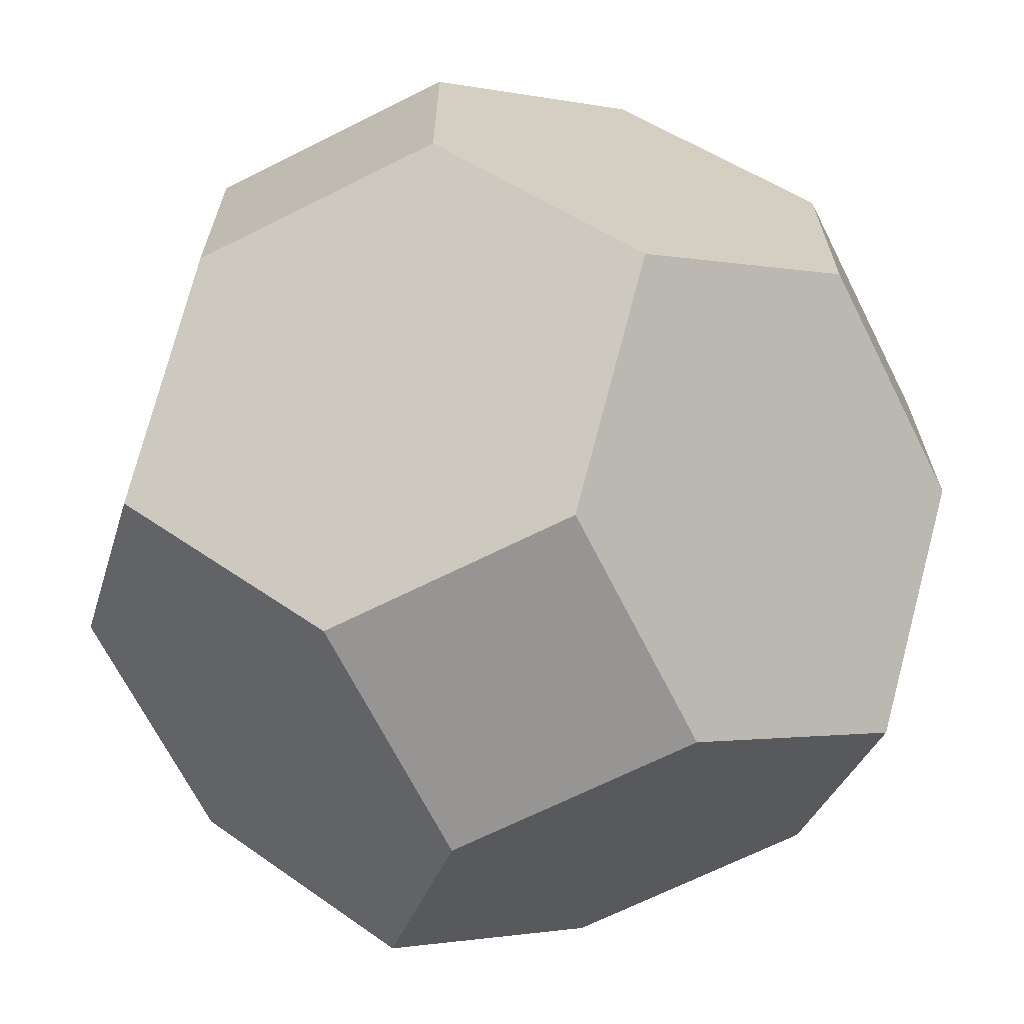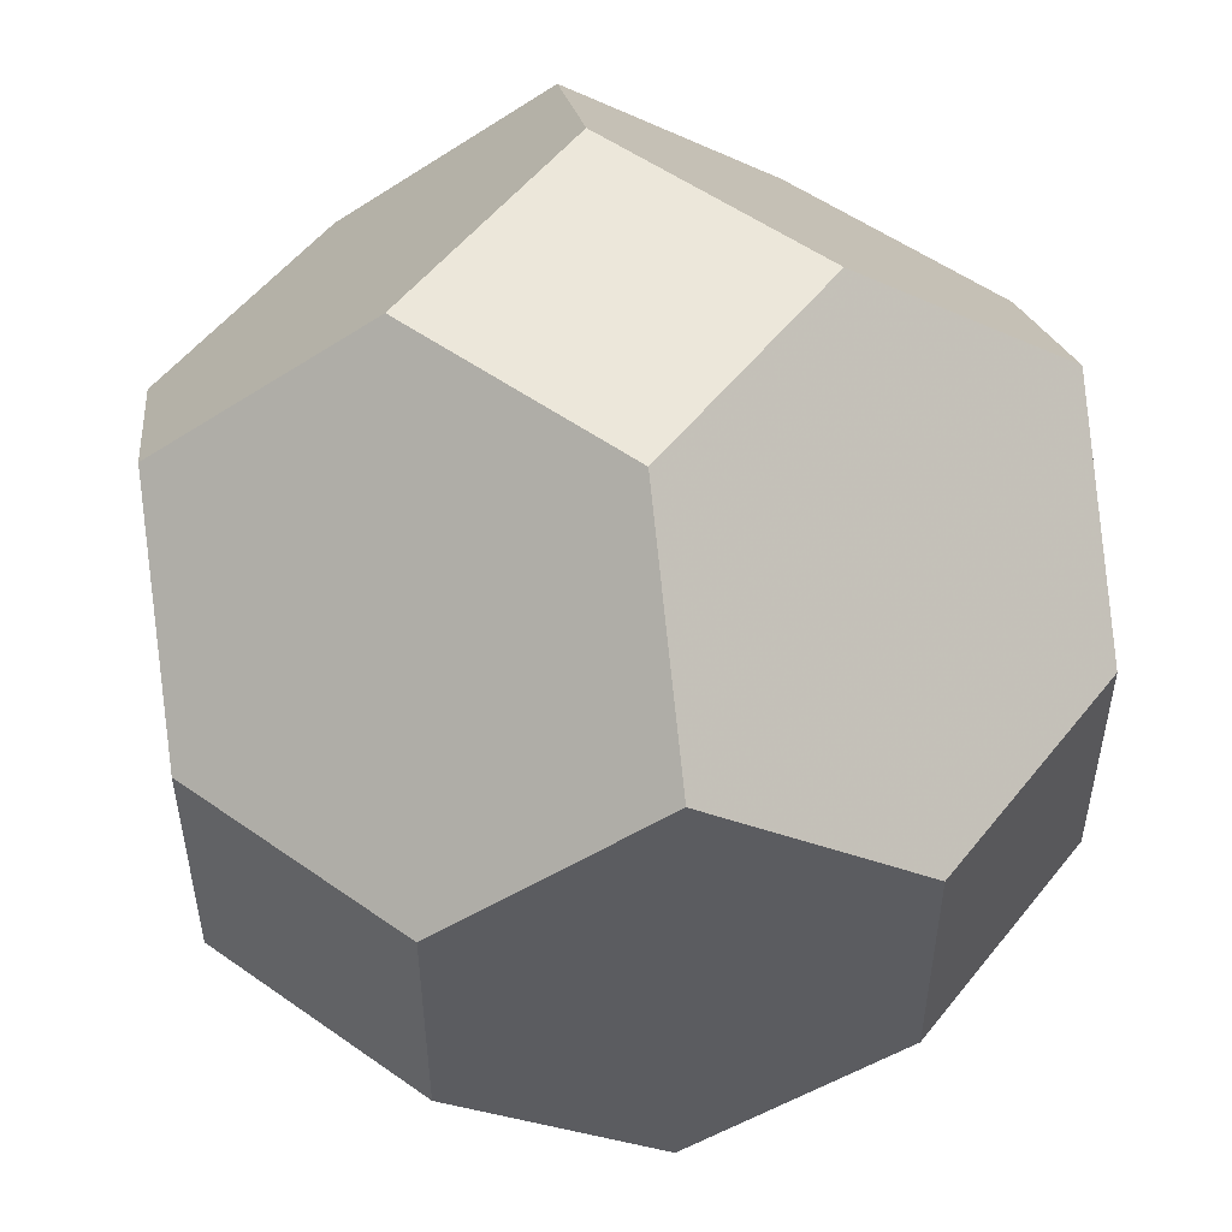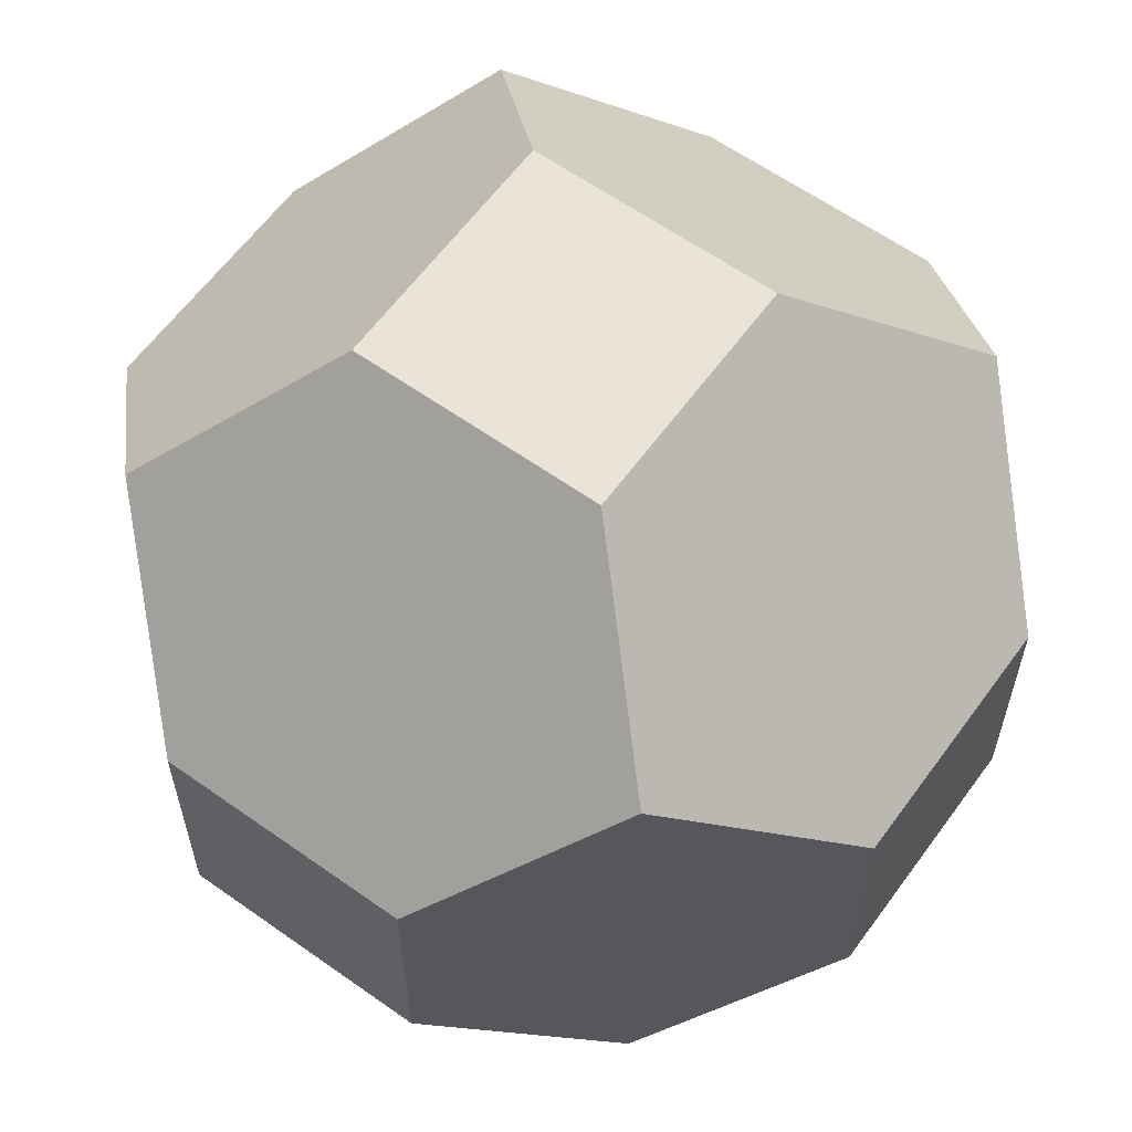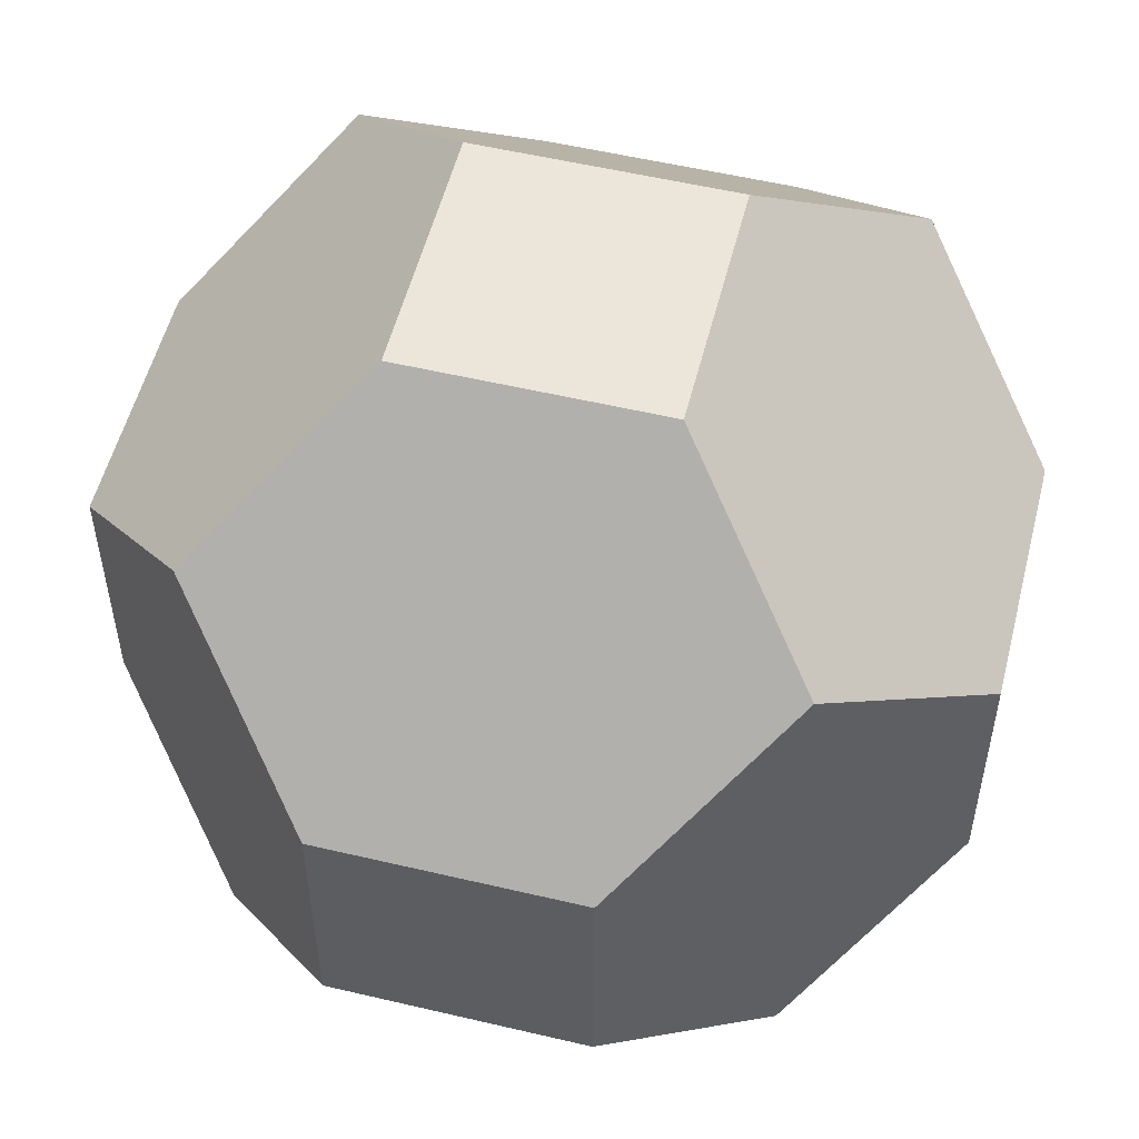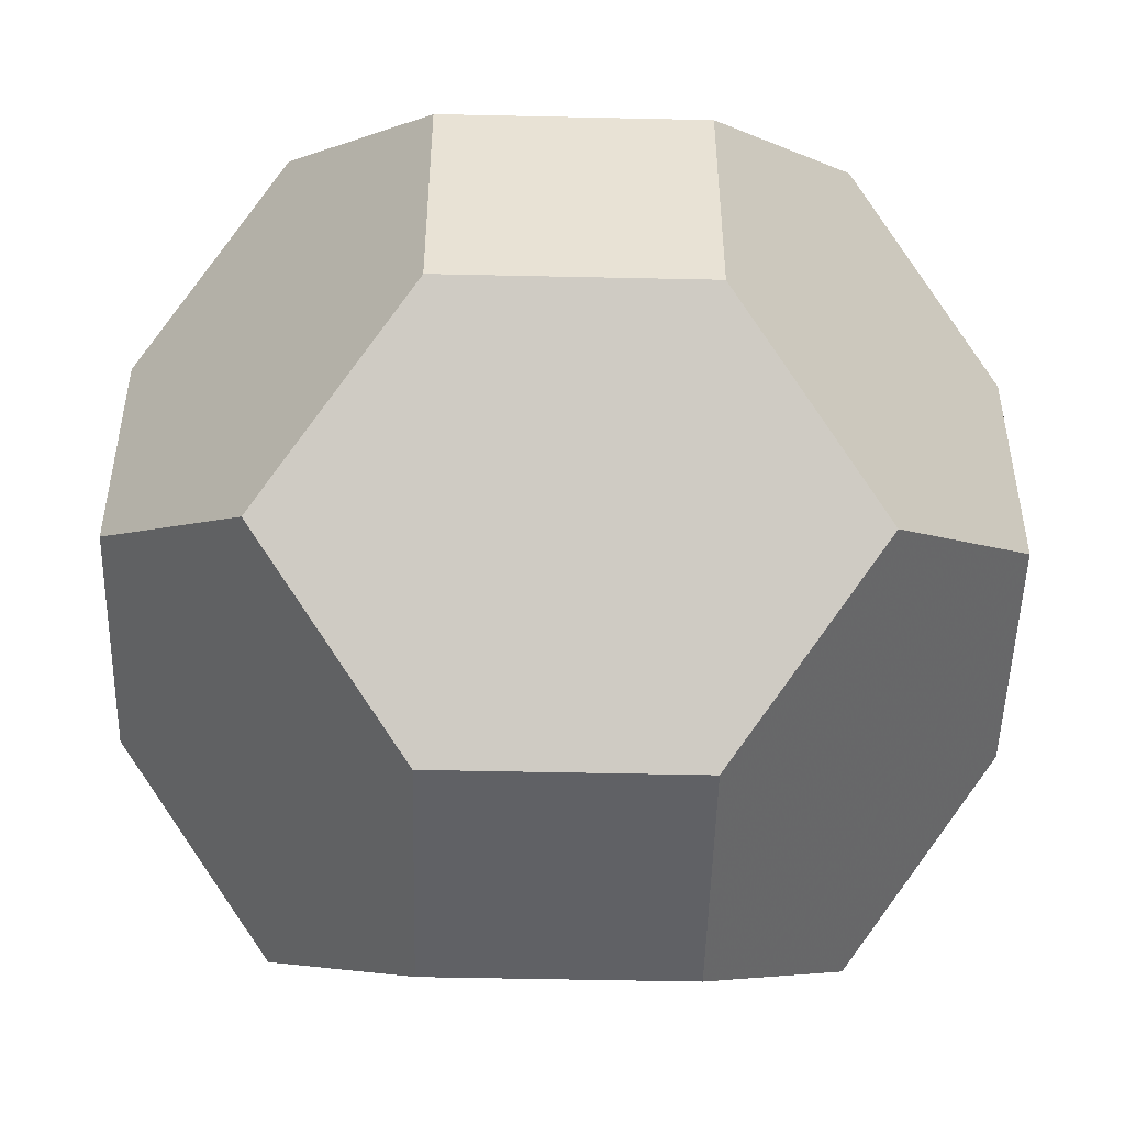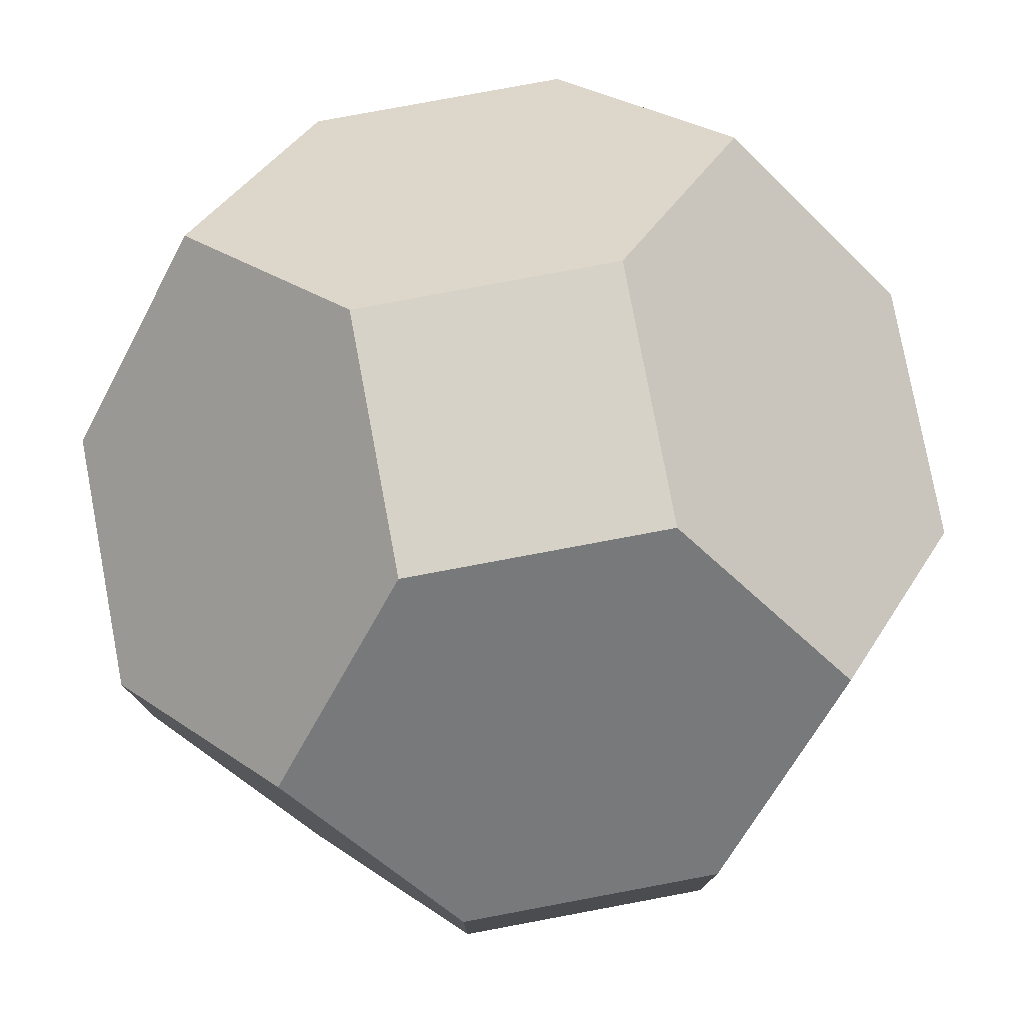
<metadata>
{"format":"obj","ext":"obj","renderer":"f3d","projection":"perspective","resolution":1024,"background":"white","views":[{"elev":-67.6,"azim":116.7,"up":"+Y"},{"elev":53.0,"azim":37.3,"up":"+Y"},{"elev":61.0,"azim":125.9,"up":"+Z"},{"elev":54.2,"azim":-75.9,"up":"+Z"},{"elev":-49.9,"azim":88.6,"up":"+Y"},{"elev":78.3,"azim":-100.6,"up":"+Y"}]}
</metadata>
<code>
v 0.5 0.5 -1.655
v 0.5 -0.5 1.655
v 0.5 -0.5 -1.655
v -0.5 0.5 1.655
v -0.5 0.5 -1.655
v -0.5 -0.5 1.655
v -0.5 -0.5 -1.655
v 1.655 0.5 0.5
v 1.655 0.5 -0.5
v 1.655 -0.5 0.5
v 1.655 -0.5 -0.5
v -1.655 0.5 0.5
v -1.655 0.5 -0.5
v -1.655 -0.5 0.5
v -1.655 -0.5 -0.5
v 0.5 1.655 0.5
v 0.5 1.655 -0.5
v 0.5 -1.655 0.5
v 0.5 -1.655 -0.5
v -0.5 1.655 0.5
v -0.5 1.655 -0.5
v -0.5 -1.655 0.5
v -0.5 -1.655 -0.5
v 1.077 1.077 1.077
v 1.077 1.077 -1.077
v 1.077 -1.077 1.077
v 1.077 -1.077 -1.077
v -1.077 1.077 1.077
v -1.077 1.077 -1.077
v -1.077 -1.077 1.077
v -1.077 -1.077 -1.077
v 0.5 0.5 1.655
f 24 32 2 26 10 8
f 24 8 9 25 17 16
f 24 16 20 28 4 32
f 27 3 1 25 9 11
f 27 11 10 26 18 19
f 27 19 23 31 7 3
f 29 5 7 31 15 13
f 29 13 12 28 20 21
f 29 21 17 25 1 5
f 30 6 4 28 12 14
f 30 14 15 31 23 22
f 30 22 18 26 2 6
f 32 4 6 2
f 1 3 7 5
f 8 10 11 9
f 12 13 15 14
f 16 17 21 20
f 18 22 23 19

</code>
